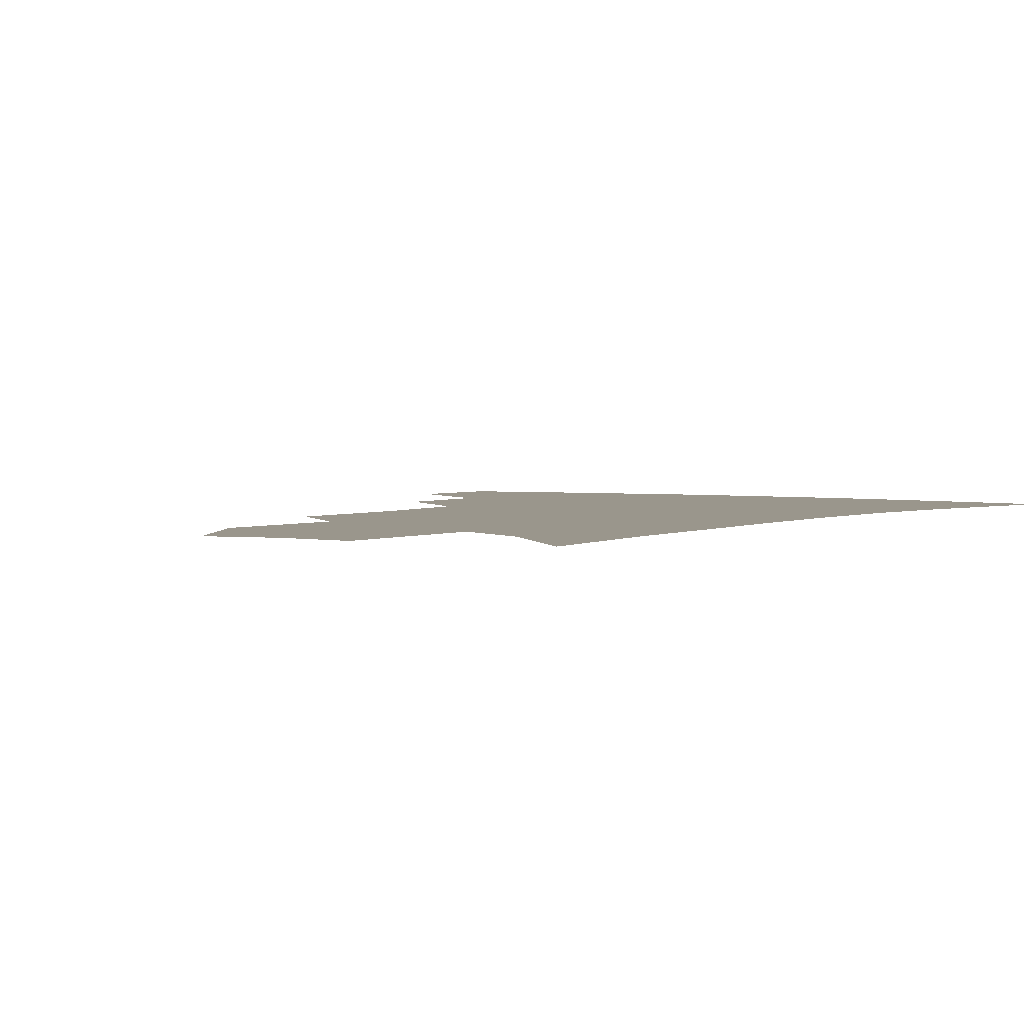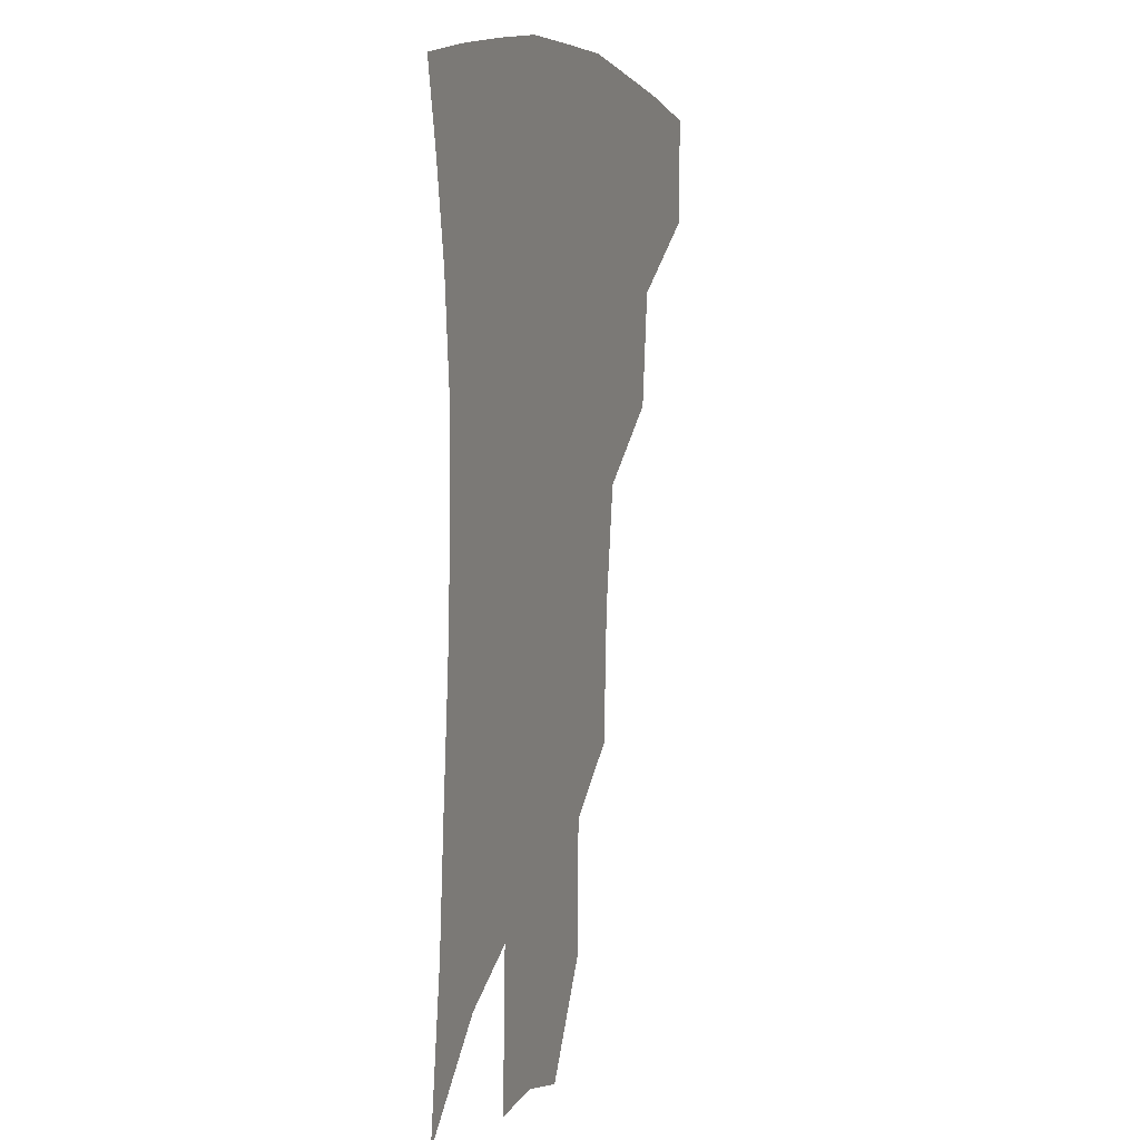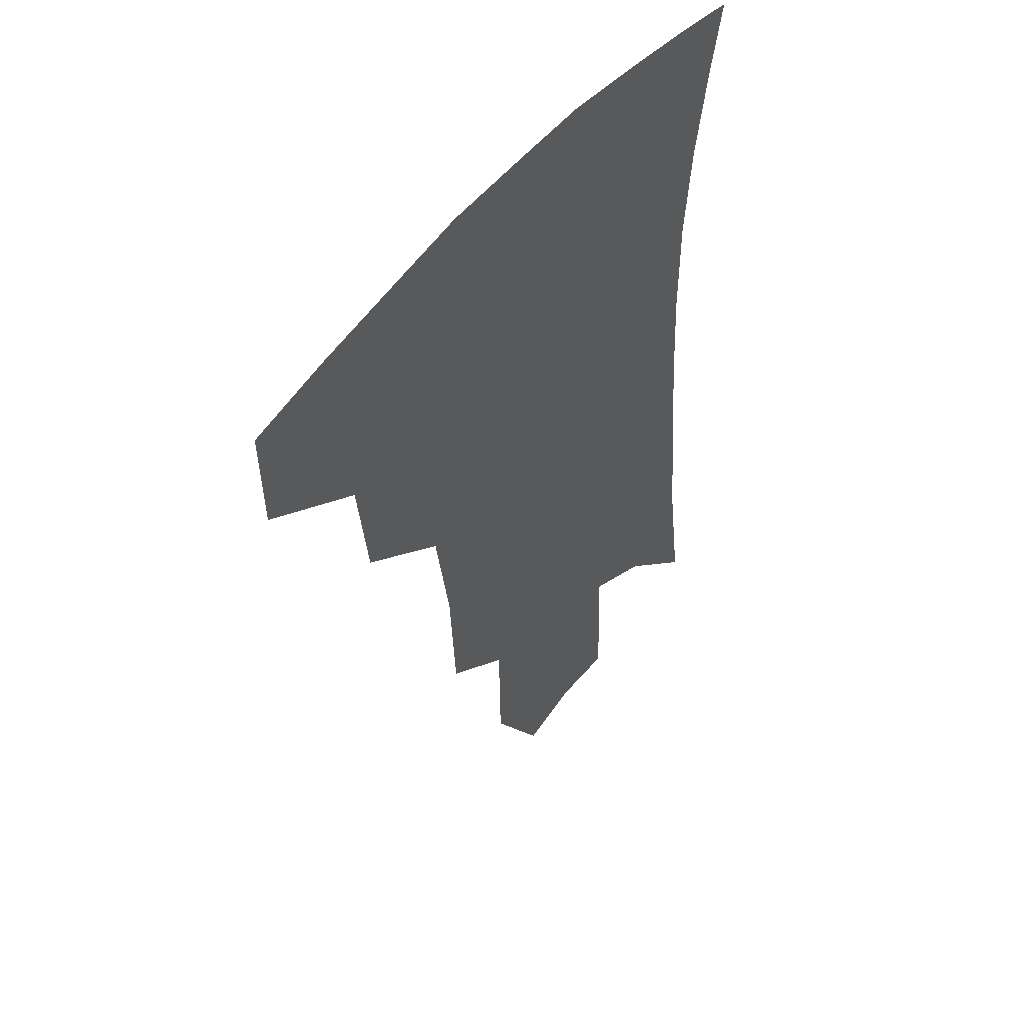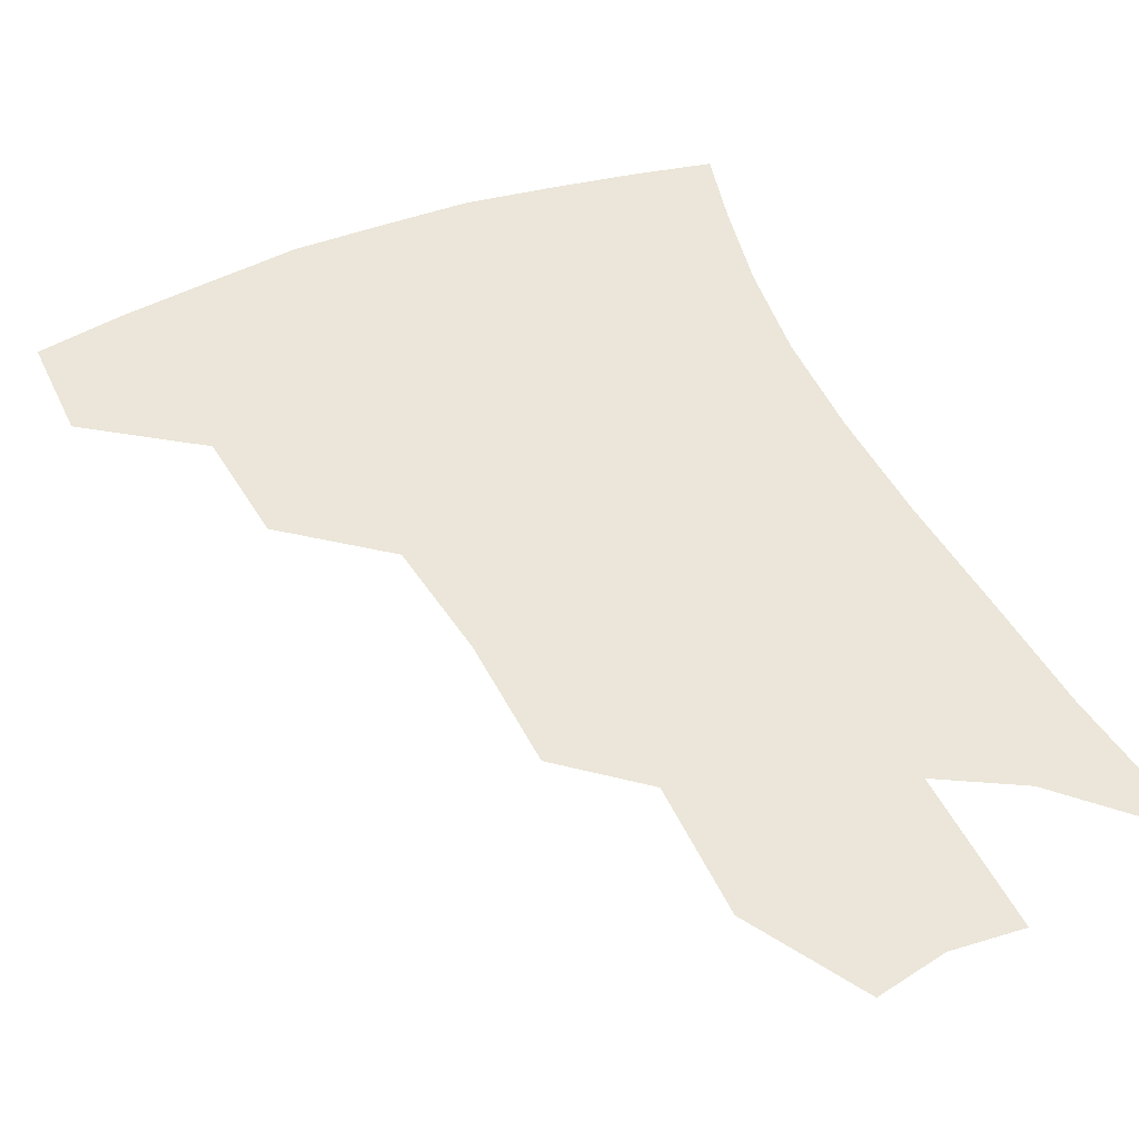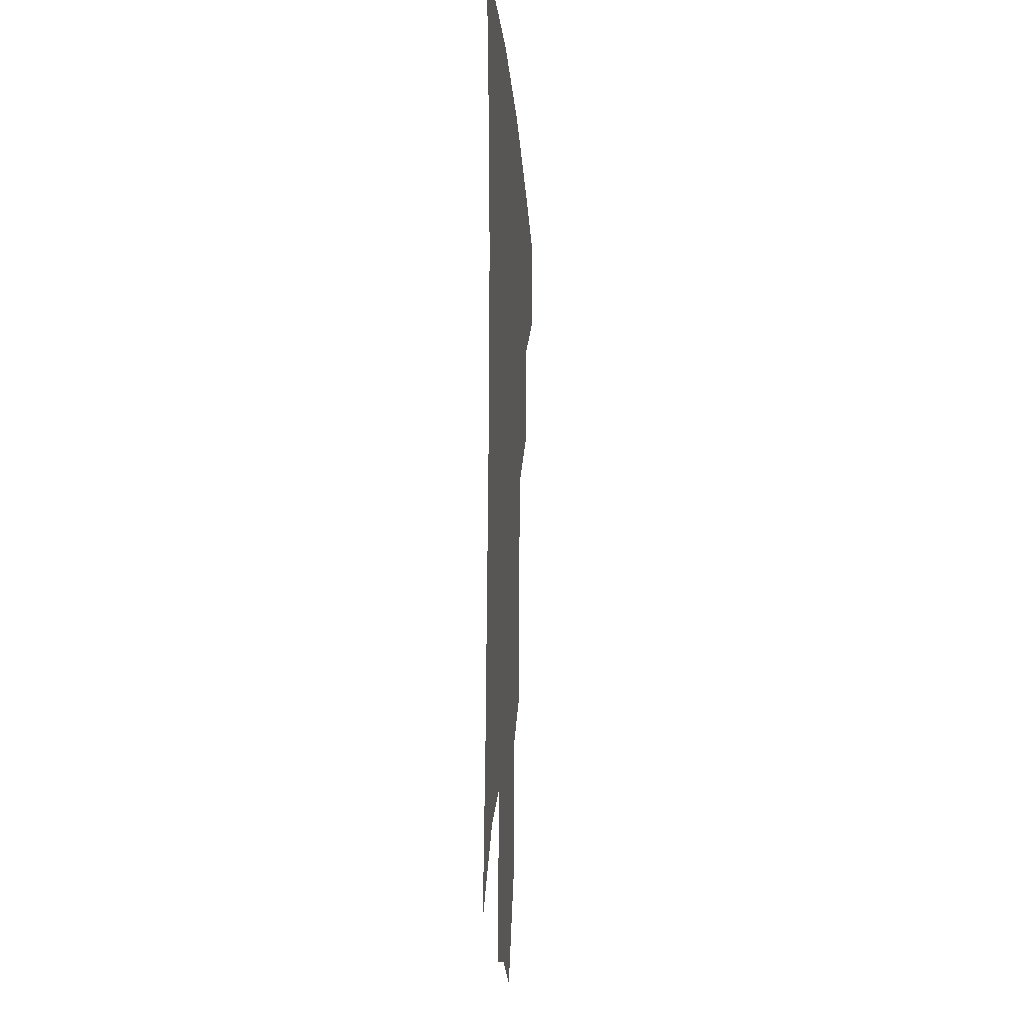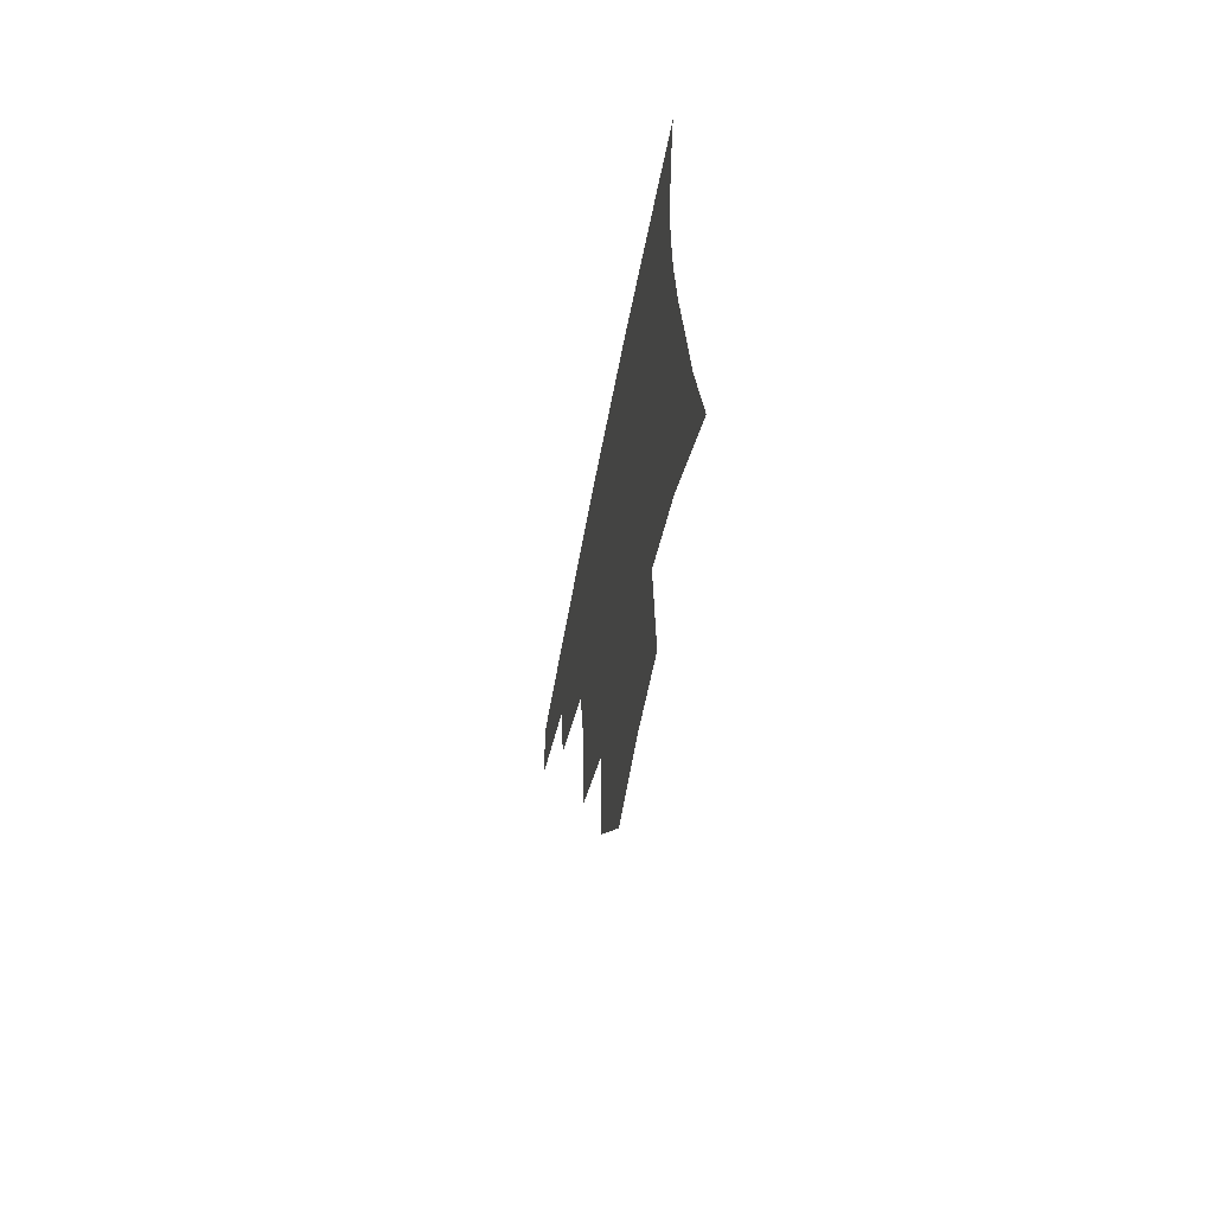
<metadata>
{"format":"obj","ext":"obj","renderer":"f3d","projection":"perspective","resolution":1024,"background":"white","views":[{"elev":2.5,"azim":34.4,"up":"+Z"},{"elev":6.7,"azim":109.6,"up":"+Y"},{"elev":51.5,"azim":-52.6,"up":"+Y"},{"elev":47.1,"azim":-22.6,"up":"+Z"},{"elev":-15.0,"azim":94.1,"up":"+Y"},{"elev":-66.3,"azim":78.8,"up":"+Y"}]}
</metadata>
<code>
v 464.7 376.1 0
v 464 409.2 0
v 502.4 317.9 0
v 498.3 353.5 0
v 496.6 387.4 0
v 491.2 415 0
v 539.8 216.5 0
v 537.6 257.8 0
v 532.1 295.3 0
v 530 337.2 0
v 527.3 366.4 0
v 523.2 392.3 0
v 518.9 419.4 0
v 564.2 156.1 0
v 563.4 197.7 0
v 561.7 242 0
v 558 274.4 0
v 555.2 311.4 0
v 553.5 343 0
v 552.6 371.7 0
v 549.6 396.1 0
v 545.9 423.6 0
v 584.4 122.7 0
v 585.4 174.1 0
v 583.7 217 0
v 581.1 250.4 0
v 578.6 285.3 0
v 577.3 319.3 0
v 576.5 346.8 0
v 576.2 373.1 0
v 575.6 397.6 0
v 573.9 424 0
v 605.2 127.8 0
v 604.8 179.2 0
v 602.6 218.1 0
v 600.3 255.3 0
v 598.7 289.5 0
v 598.2 321.4 0
v 598.8 348.6 0
v 600 374 0
v 601.1 397.7 0
v 600.2 424.1 0
v 626.3 126.5 0
v 624.5 175.3 0
v 621.8 217.8 0
v 619.6 254.9 0
v 618.6 287.4 0
v 618.7 317.9 0
v 620 347.8 0
v 622.5 373.1 0
v 625.2 396.5 0
v 627.3 420.7 0
v 648.3 162.8 0
v 642.9 209.2 0
v 640.8 244.9 0
v 638.9 280.2 0
v 638.6 313.4 0
v 640.7 342.1 0
v 644.1 369 0
v 648.6 394 0
v 652.5 417.1 0
v 677.9 134.5 0
v 671.1 182.9 0
v 667.9 220.7 0
v 664.4 258.8 0
v 662.4 294.9 0
v 662.4 329.1 0
v 665.3 360.2 0
v 670.4 389.5 0
v 675.4 412.9 0
f 4 5 1
f 1 5 2
f 5 6 2
f 9 10 3
f 3 10 4
f 10 11 4
f 4 11 5
f 11 12 5
f 5 12 6
f 12 13 6
f 15 16 7
f 7 16 8
f 16 17 8
f 8 17 9
f 17 18 9
f 9 18 10
f 18 19 10
f 10 19 11
f 19 20 11
f 11 20 12
f 20 21 12
f 12 21 13
f 21 22 13
f 23 24 14
f 14 24 15
f 24 25 15
f 15 25 16
f 25 26 16
f 16 26 17
f 26 27 17
f 17 27 18
f 27 28 18
f 18 28 19
f 28 29 19
f 19 29 20
f 29 30 20
f 20 30 21
f 30 31 21
f 21 31 22
f 31 32 22
f 23 33 24
f 33 34 24
f 24 34 25
f 34 35 25
f 25 35 26
f 35 36 26
f 26 36 27
f 36 37 27
f 27 37 28
f 37 38 28
f 28 38 29
f 38 39 29
f 29 39 30
f 39 40 30
f 30 40 31
f 40 41 31
f 31 41 32
f 41 42 32
f 33 43 34
f 43 44 34
f 34 44 35
f 44 45 35
f 35 45 36
f 45 46 36
f 36 46 37
f 46 47 37
f 37 47 38
f 47 48 38
f 38 48 39
f 48 49 39
f 39 49 40
f 49 50 40
f 40 50 41
f 50 51 41
f 41 51 42
f 51 52 42
f 44 53 45
f 53 54 45
f 45 54 46
f 54 55 46
f 46 55 47
f 55 56 47
f 47 56 48
f 56 57 48
f 48 57 49
f 57 58 49
f 49 58 50
f 58 59 50
f 50 59 51
f 59 60 51
f 51 60 52
f 60 61 52
f 53 62 54
f 62 63 54
f 54 63 55
f 63 64 55
f 55 64 56
f 64 65 56
f 56 65 57
f 65 66 57
f 57 66 58
f 66 67 58
f 58 67 59
f 67 68 59
f 59 68 60
f 68 69 60
f 60 69 61
f 69 70 61

</code>
